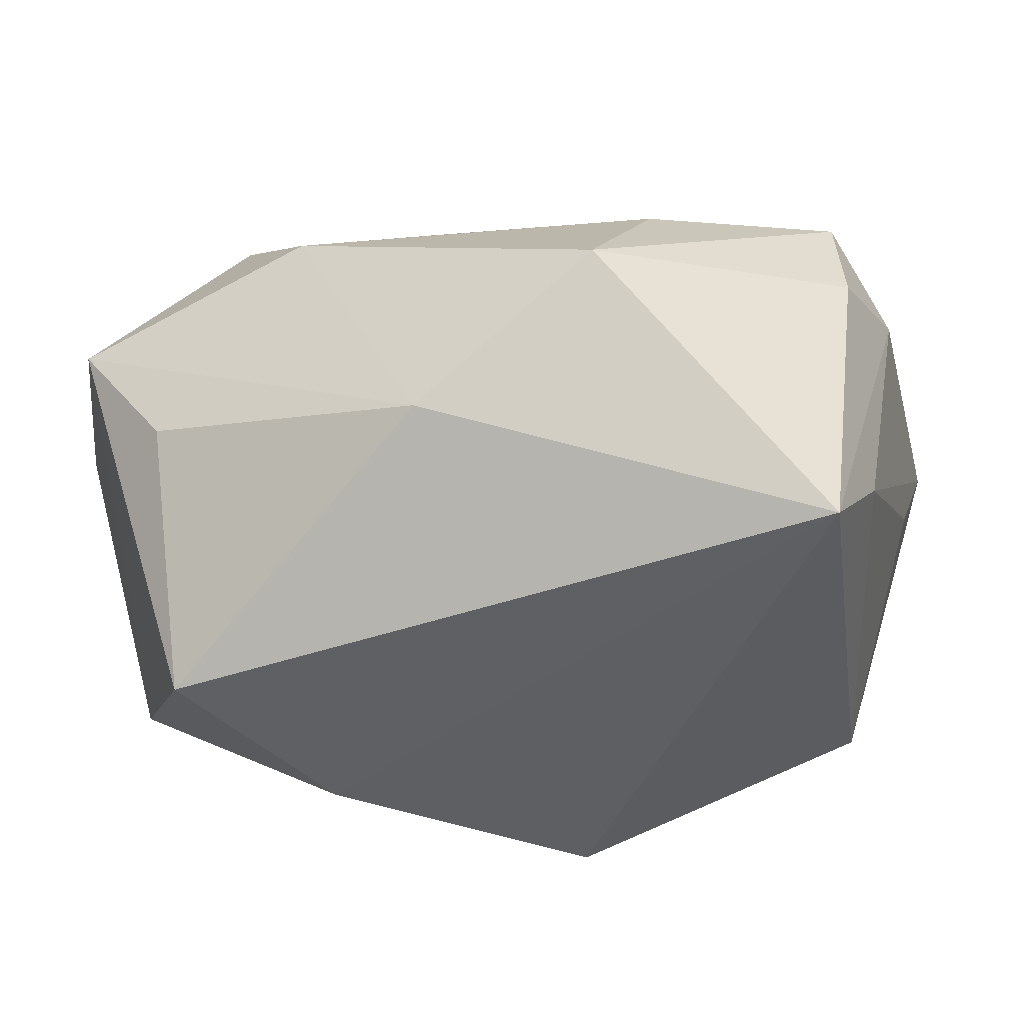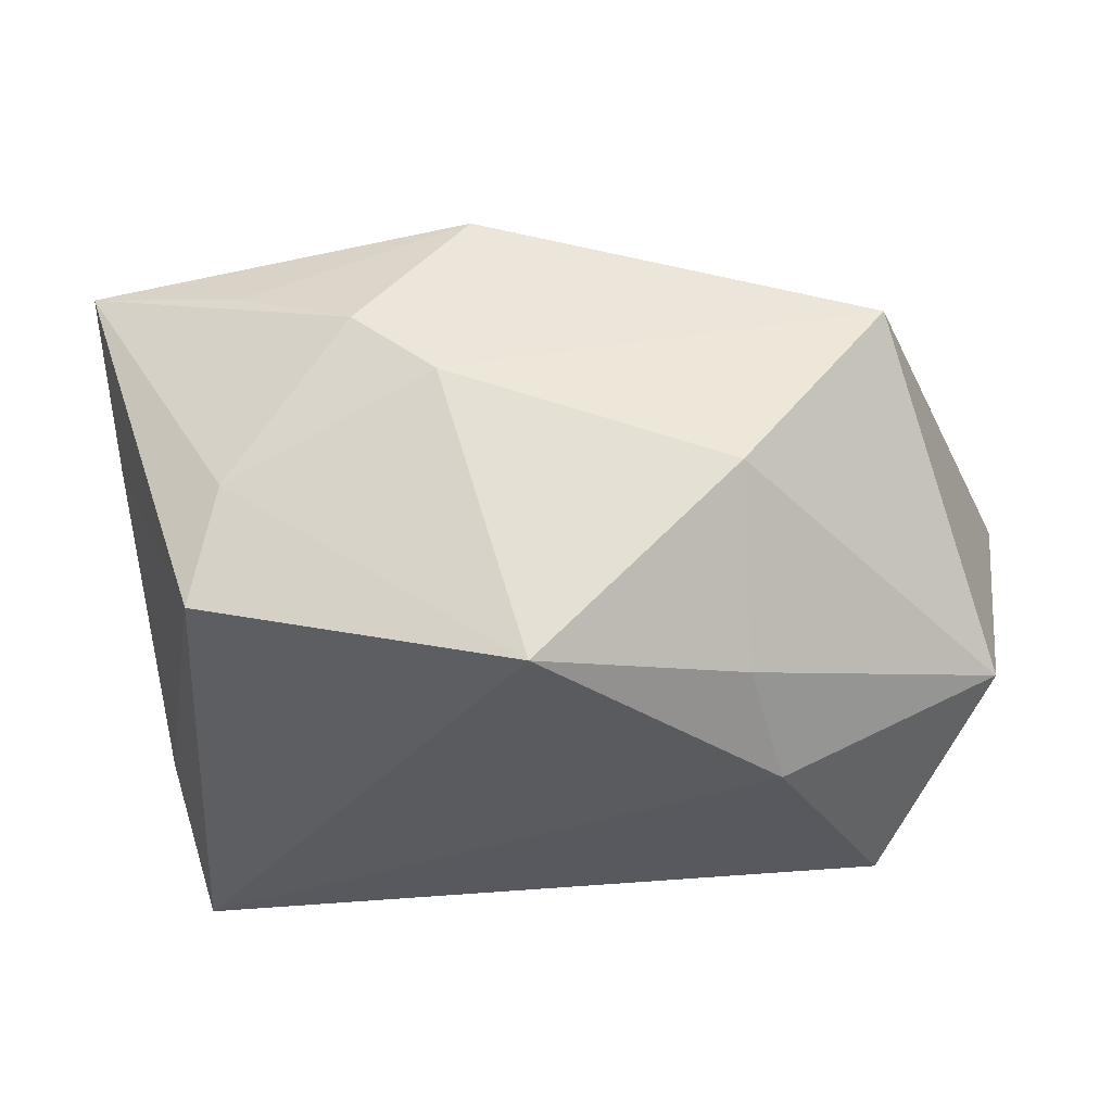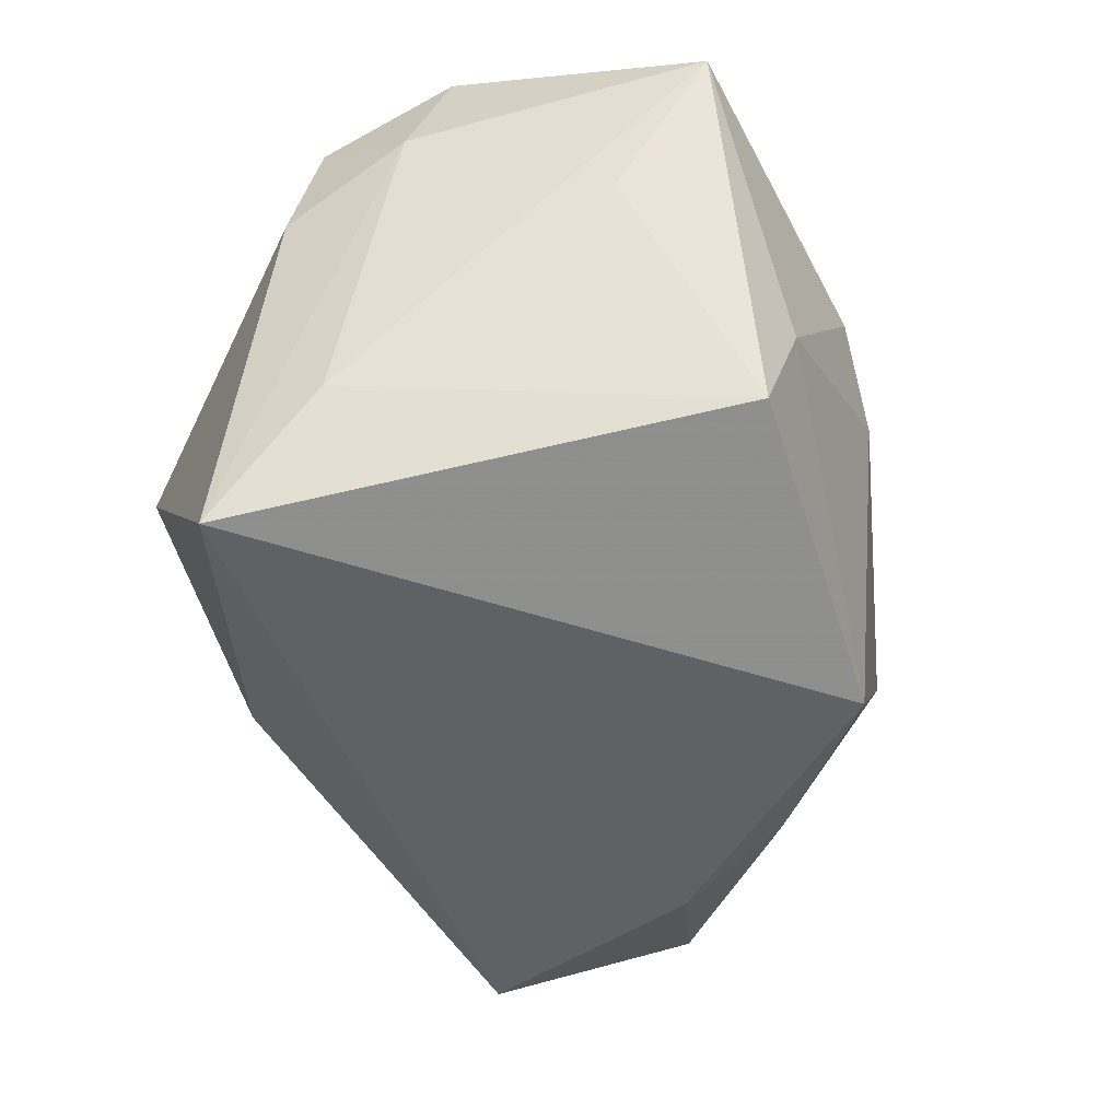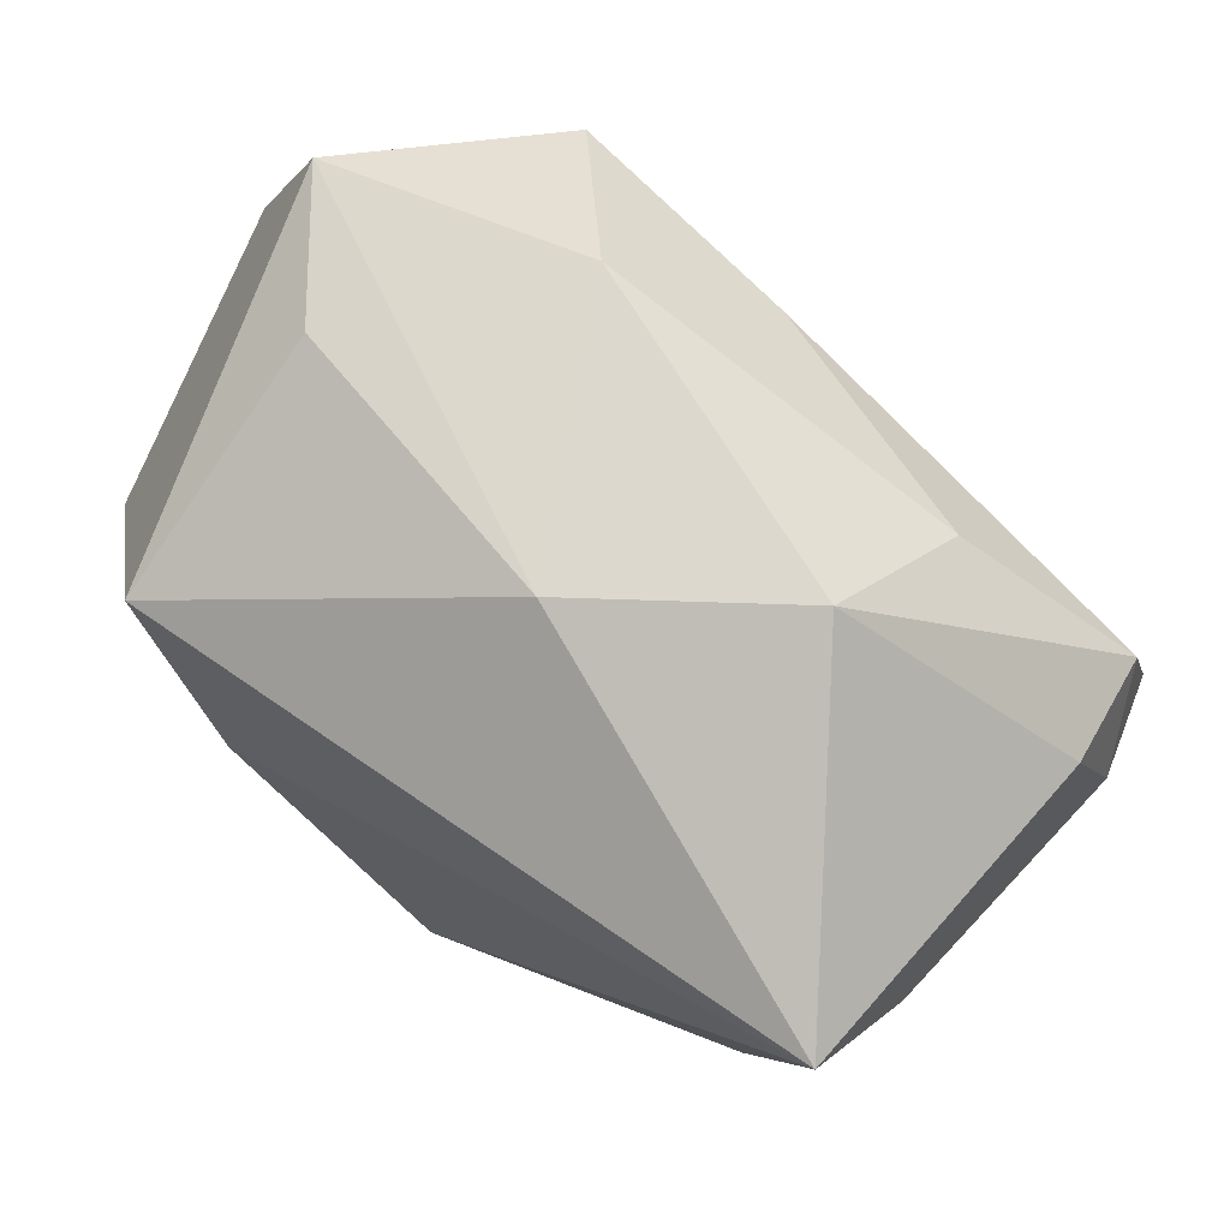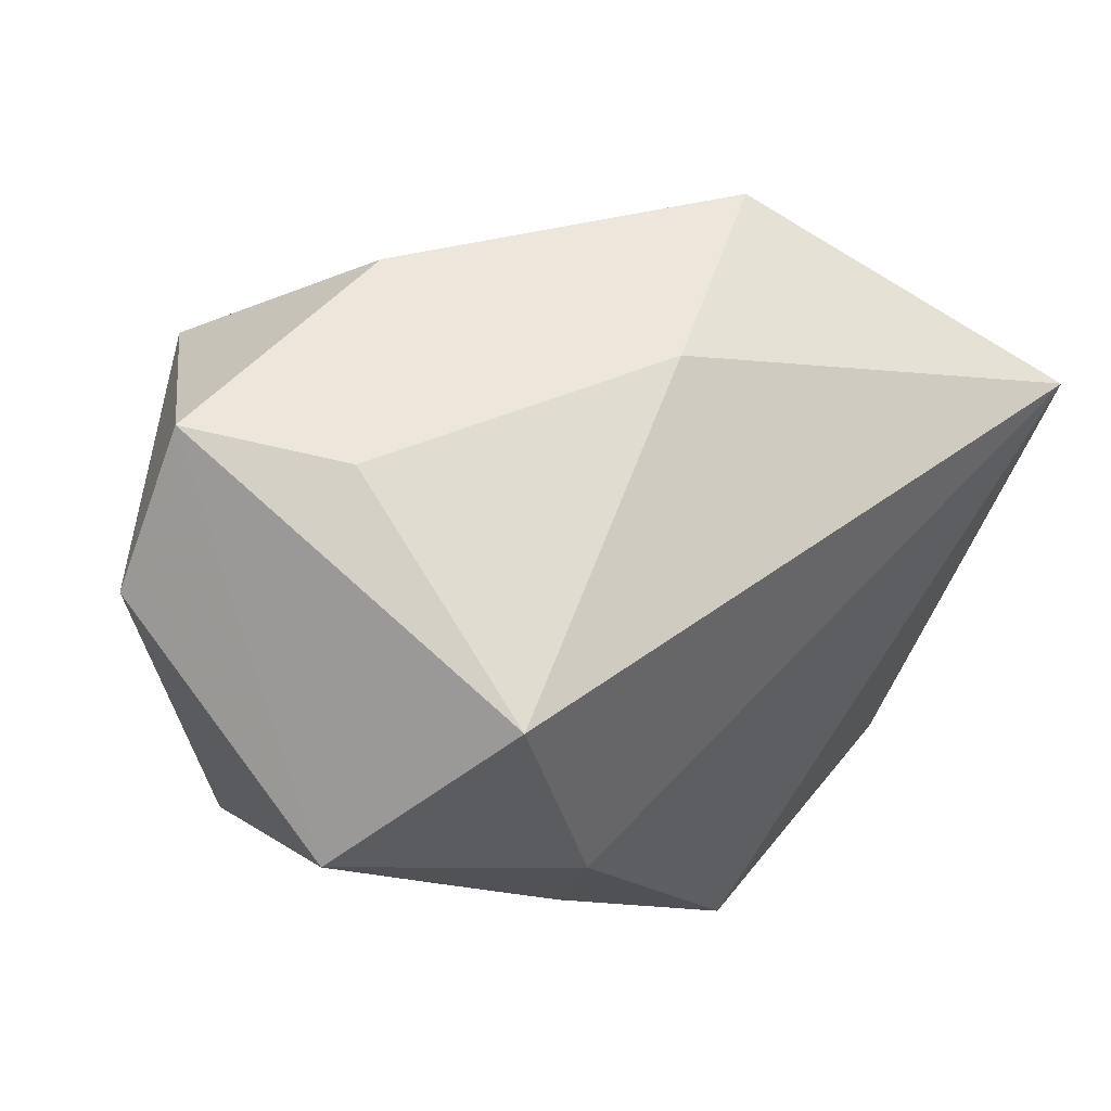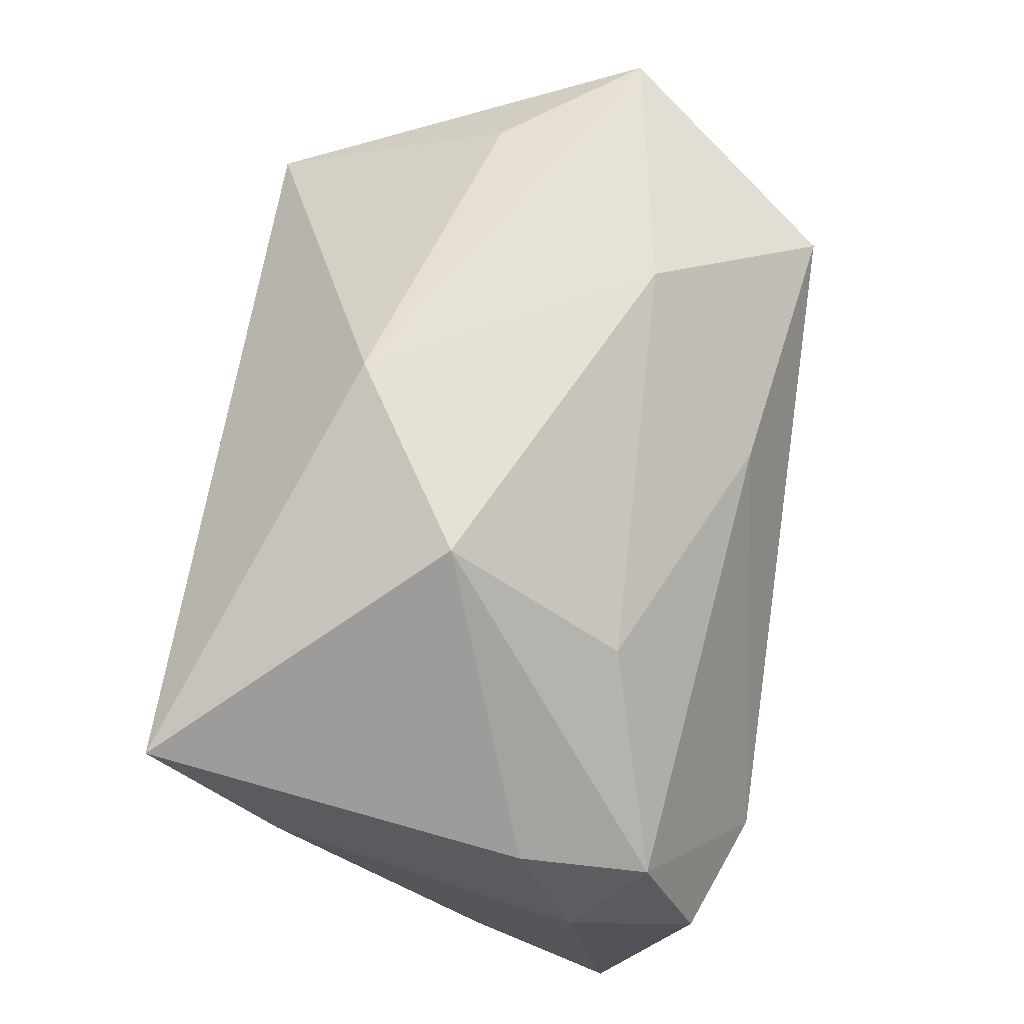
<metadata>
{"format":"obj","ext":"obj","renderer":"f3d","projection":"perspective","resolution":1024,"background":"white","views":[{"elev":-42.7,"azim":-158.1,"up":"+Z"},{"elev":-30.4,"azim":9.7,"up":"+Z"},{"elev":-47.1,"azim":-70.1,"up":"+Z"},{"elev":65.7,"azim":-144.6,"up":"+Y"},{"elev":42.0,"azim":138.0,"up":"+Y"},{"elev":62.7,"azim":-81.5,"up":"+Y"}]}
</metadata>
<code>
v -0.02748 -0.006786 0.03037
v -0.02324 -0.03272 0.01368
v -0.003187 -0.03498 0.001811
v 0.02403 -0.02779 -0.006472
v 0.04543 -1.787e-05 -0.01626
v -0.03966 0.00874 0.02054
v 0.02981 0.0299 -0.004159
v 0.01221 -0.02899 -0.01868
v 0.03768 -0.0217 0.01278
v -0.02301 0.02242 0.01495
v -0.0269 -0.03037 -0.01862
v -0.03956 0.006033 -0.01623
v -0.03789 0.01729 -0.02824
v -0.001589 -0.02902 0.02297
v -0.03813 -0.02076 0.003166
v -0.04091 0.01119 0.008225
v -0.02029 0.03377 -0.001227
v 0.006424 -0.022 0.02315
v -0.03993 -0.004716 0.02576
v 0.03194 0.01677 -0.02824
v 0.04685 0.01623 0.009322
v 0.001322 0.02046 0.02538
v 0.03681 0.005451 0.01847
v -0.0391 -0.0304 0.01729
v -0.0003697 0.03125 -0.01302
v -0.02376 -0.0328 -0.007376
v 0.01239 0.03377 0.01368
v 0.004618 -0.02971 -0.02647
v 0.02299 -0.01674 -0.02256
v -0.01146 -0.03534 0.008327
v 0.008576 -0.003693 0.02823
v 0.0253 0.02311 0.0293
v 0.03911 0.03137 0.009032
v -0.04268 -0.001417 0.01367
v 0.02456 -0.005914 -0.02824
f 25 20 13
f 18 14 9
f 14 18 31
f 31 9 32
f 31 18 9
f 13 34 16
f 16 34 6
f 17 16 6
f 17 25 13
f 13 16 17
f 32 9 23
f 23 21 32
f 9 21 23
f 5 21 9
f 32 21 33
f 33 5 20
f 21 5 33
f 13 28 11
f 13 20 35
f 35 28 13
f 20 5 35
f 9 14 3
f 12 34 13
f 24 34 12
f 13 11 12
f 24 14 1
f 14 31 1
f 1 31 32
f 10 17 6
f 4 5 9
f 9 3 4
f 32 33 27
f 17 10 27
f 25 17 27
f 27 33 25
f 20 25 7
f 7 33 20
f 25 33 7
f 28 35 29
f 29 35 5
f 5 4 29
f 30 3 14
f 15 11 24
f 24 12 15
f 15 12 11
f 24 1 19
f 19 1 6
f 19 34 24
f 6 34 19
f 22 10 6
f 22 1 32
f 6 1 22
f 32 27 22
f 22 27 10
f 28 29 8
f 8 29 4
f 8 3 28
f 8 4 3
f 2 14 24
f 24 30 2
f 2 30 14
f 3 30 26
f 26 11 28
f 28 3 26
f 24 11 26
f 26 30 24

</code>
